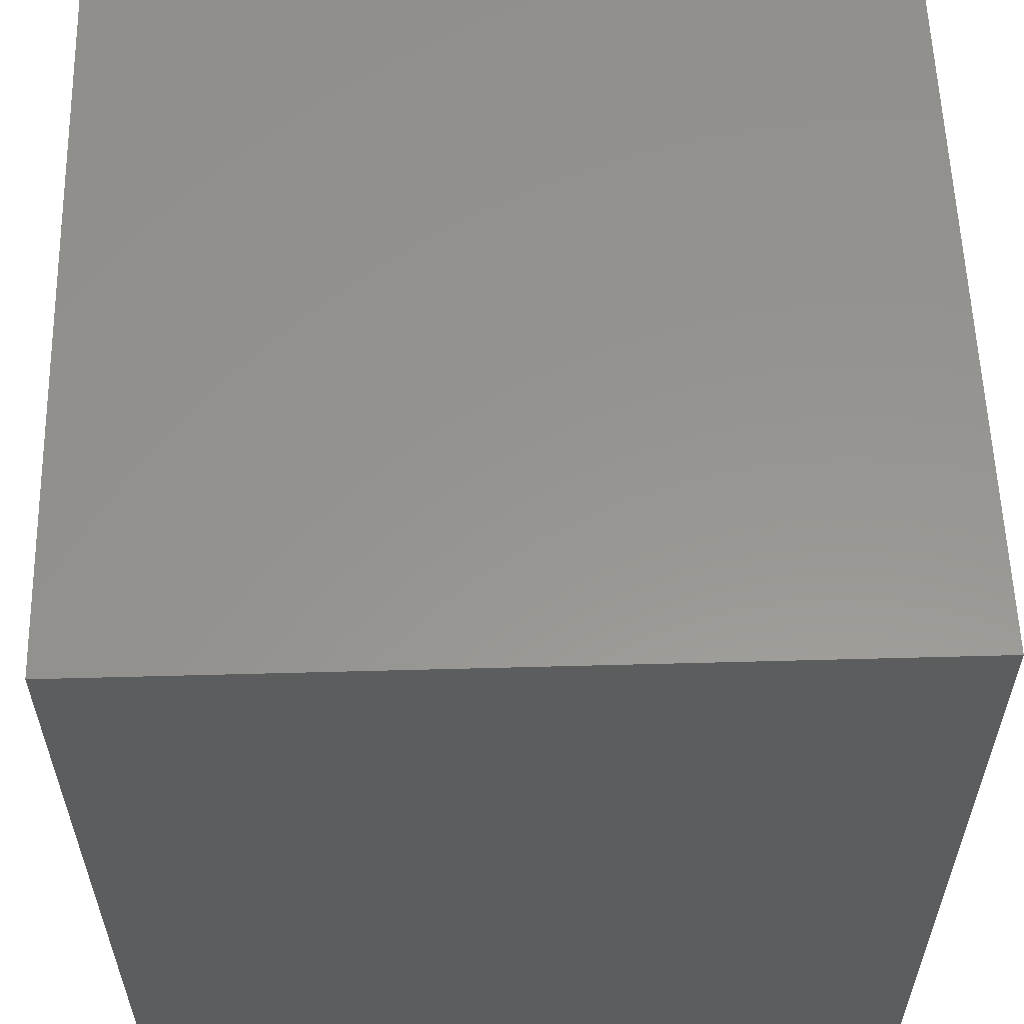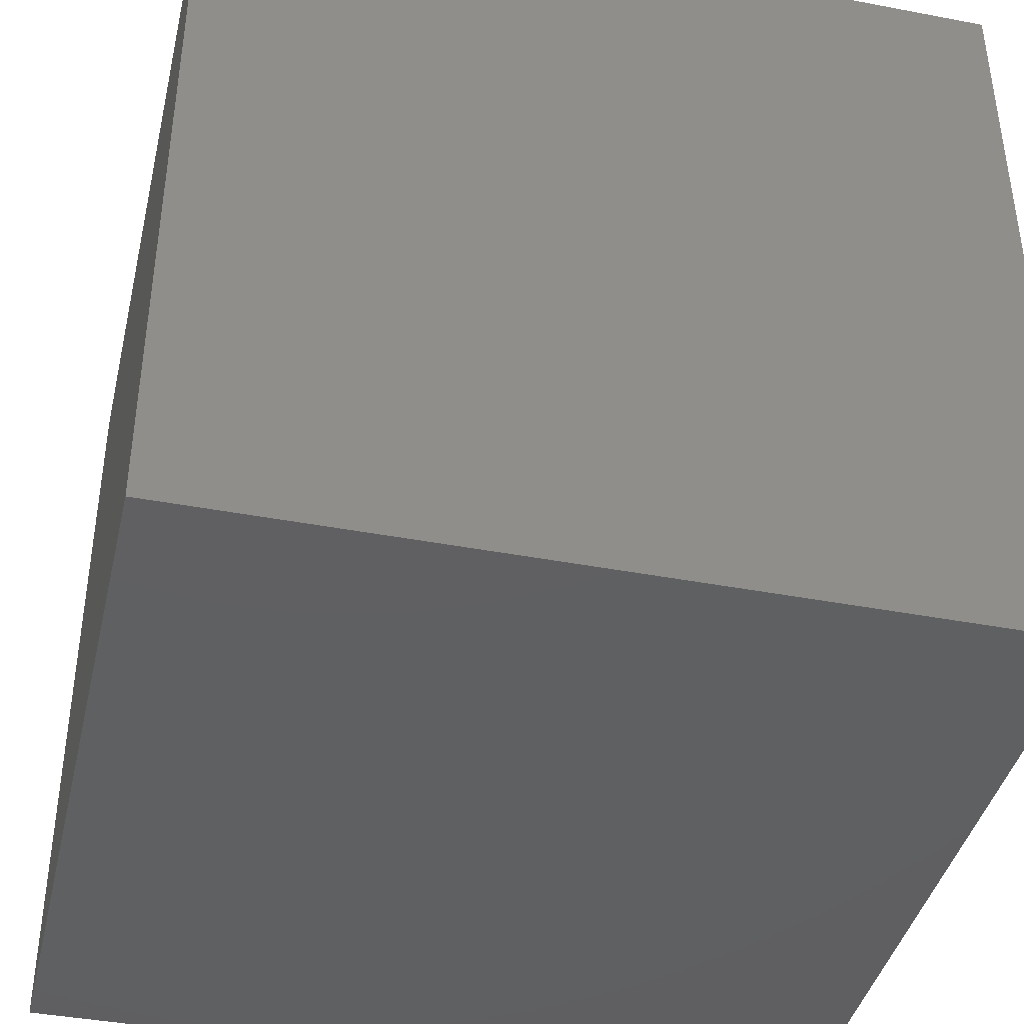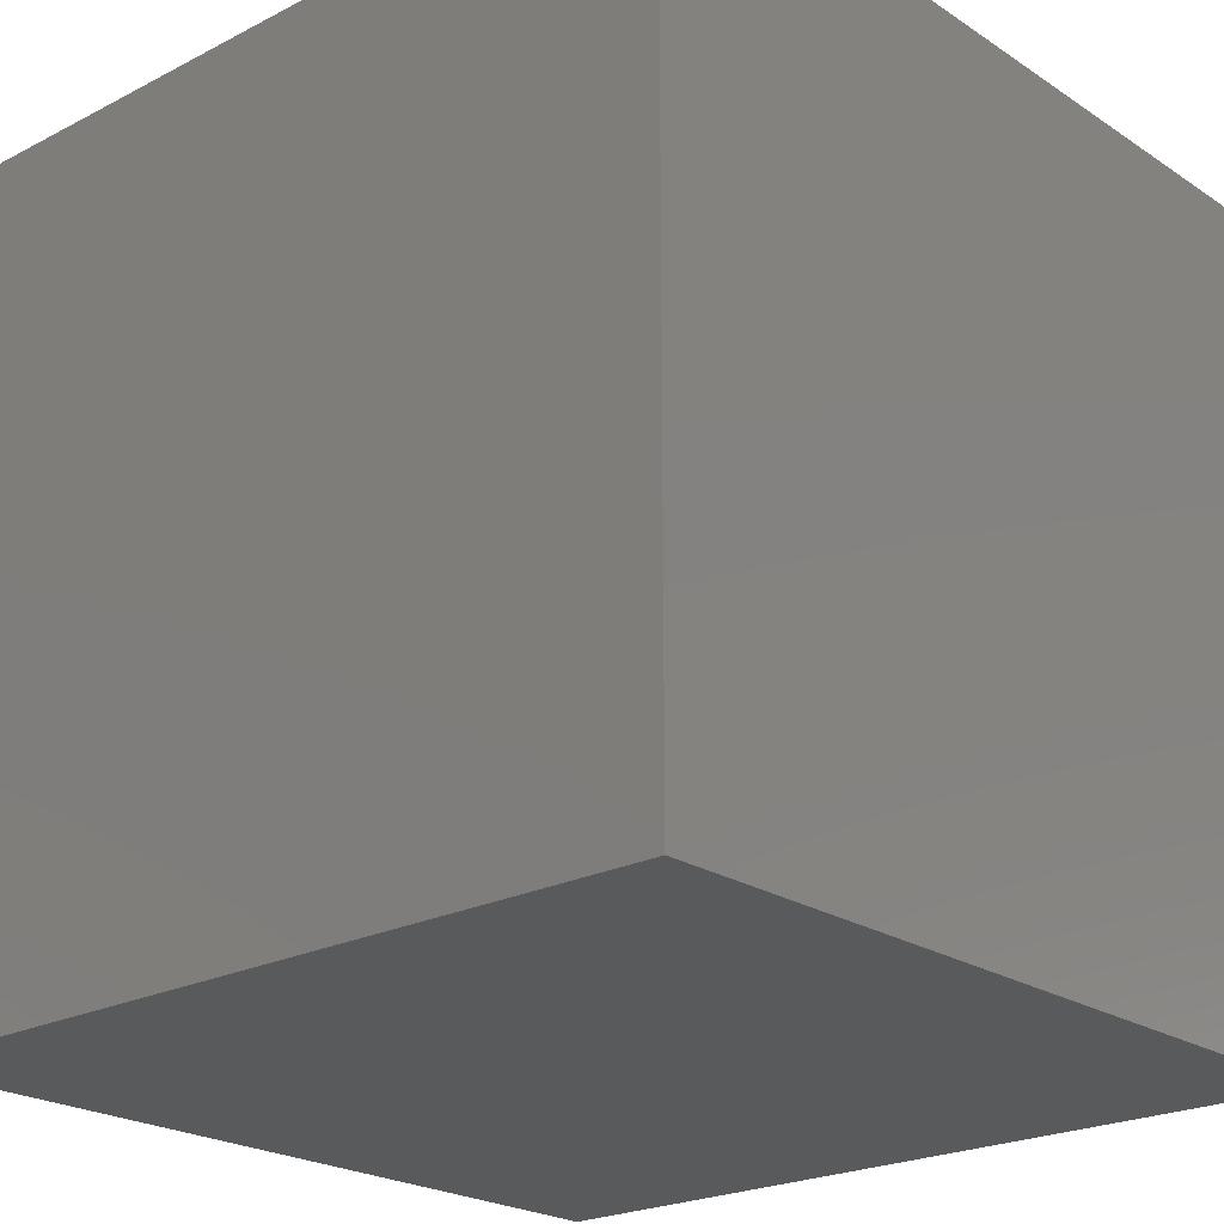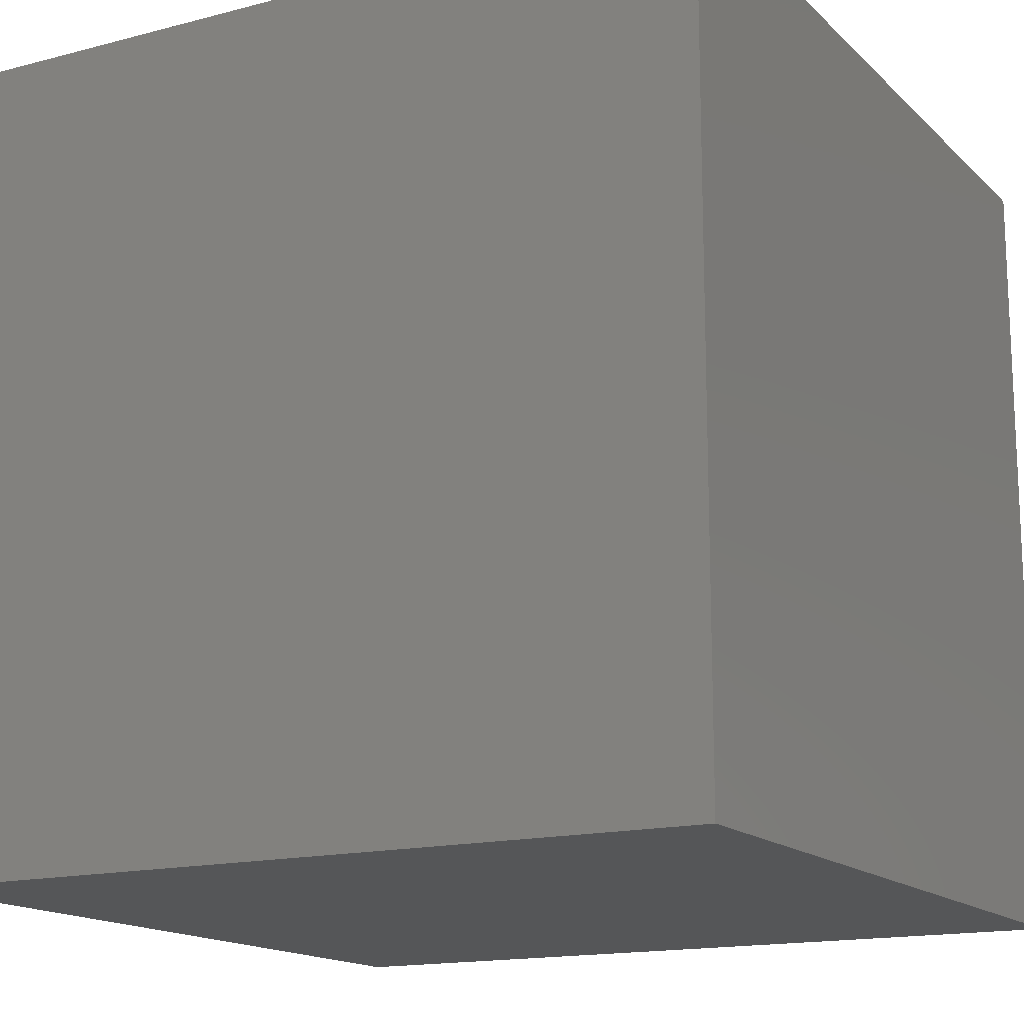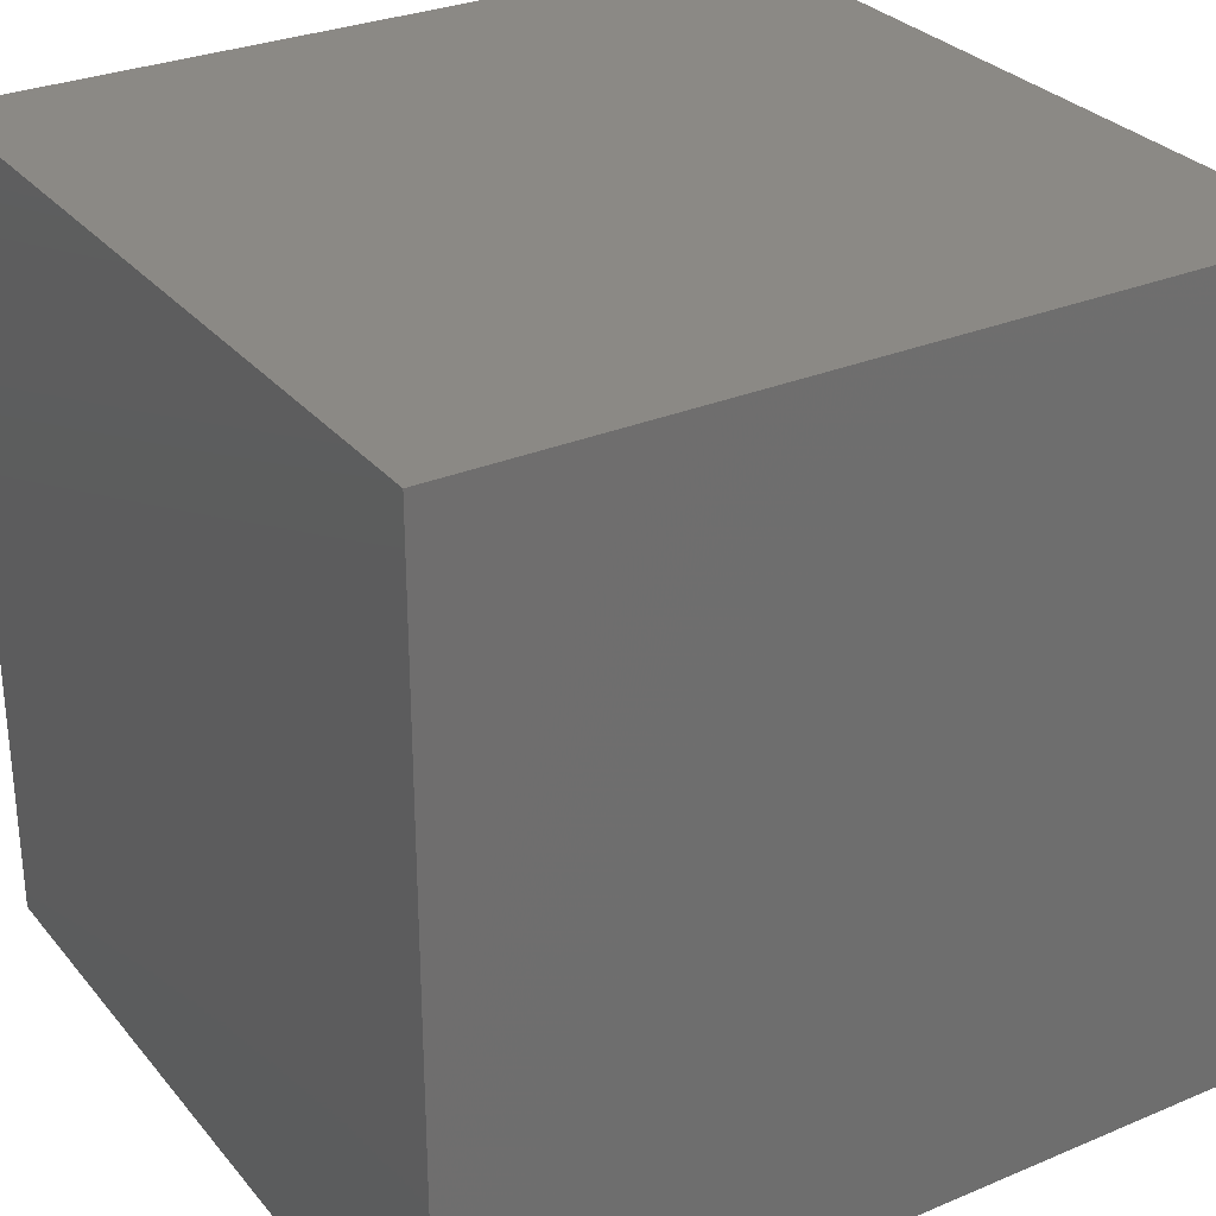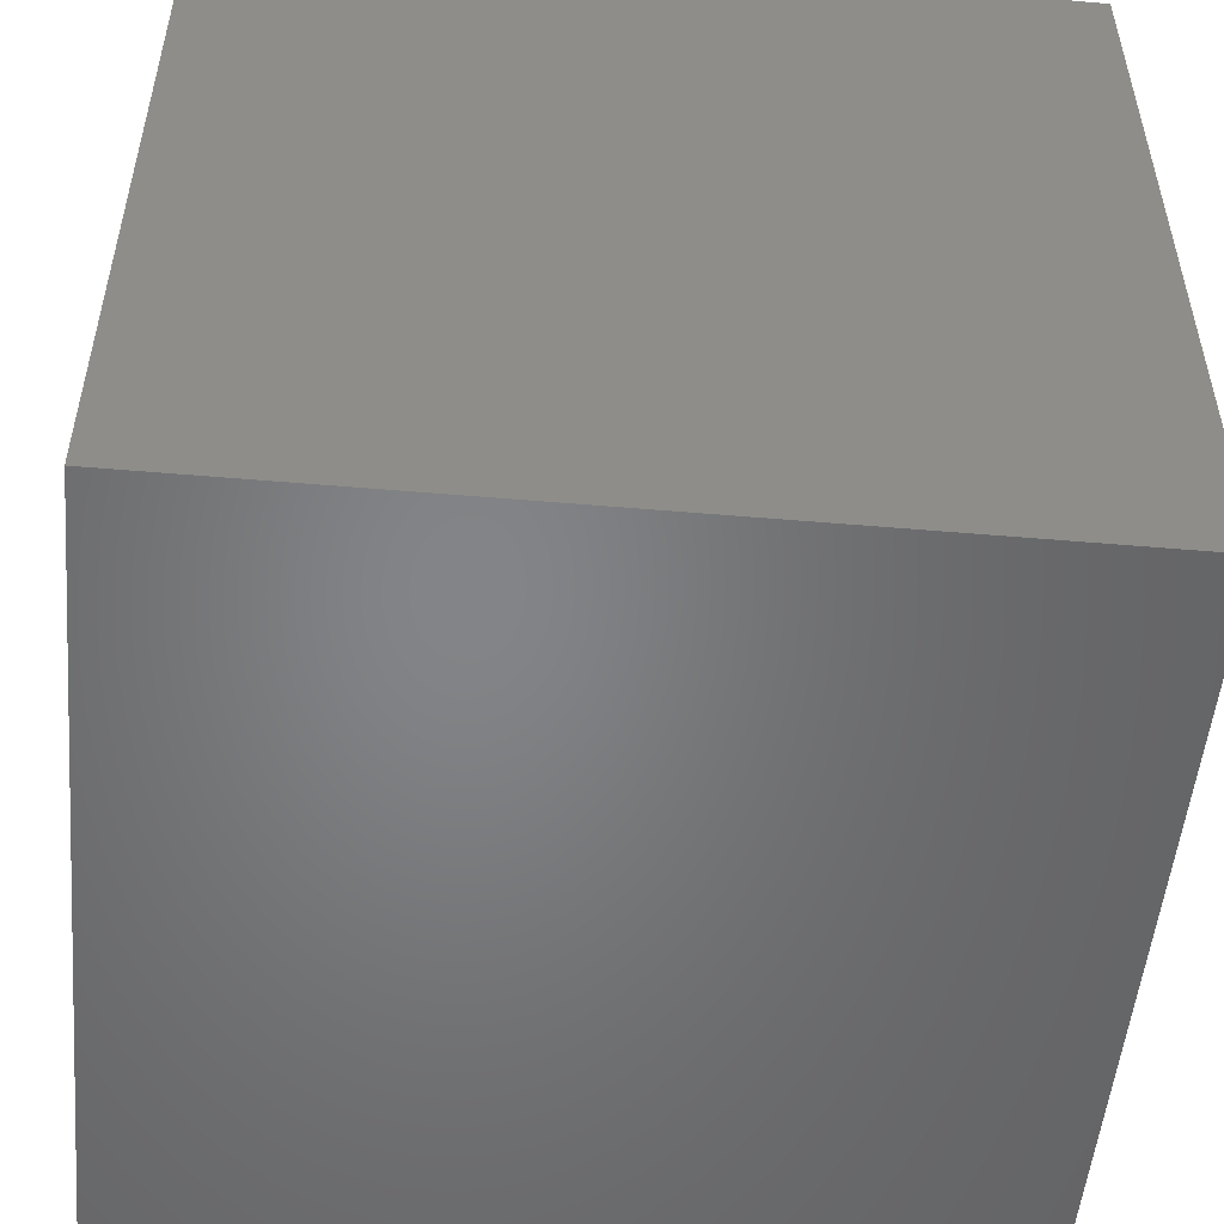
<metadata>
{"format":"stl","ext":"stl","renderer":"f3d","projection":"perspective","resolution":1024,"background":"white","views":[{"elev":57.7,"azim":-1.6,"up":"+Z"},{"elev":-40.9,"azim":166.9,"up":"+Y"},{"elev":-22.5,"azim":-48.4,"up":"+Z"},{"elev":-15.5,"azim":118.9,"up":"+Z"},{"elev":29.6,"azim":-31.7,"up":"+Y"},{"elev":-52.0,"azim":174.7,"up":"+Z"}]}
</metadata>
<code>
# stl→obj: 16 verts, 24 faces
v -250 -250 -250
v -250 -250 250
v -250 250 -250
v -250 250 250
v 250 -250 -250
v 250 -250 250
v 250 250 250
v 250 250 -250
v -237.3 -237.3 237.3
v -237.3 -237.3 -237.3
v -237.3 237.3 -237.3
v -237.3 237.3 237.3
v 237.3 -237.3 237.3
v 237.3 -237.3 -237.3
v 237.3 237.3 237.3
v 237.3 237.3 -237.3
f 1 2 3
f 3 2 4
f 5 6 1
f 1 6 2
f 7 4 2
f 7 2 6
f 7 8 3
f 7 3 4
f 3 8 1
f 1 8 5
f 6 5 8
f 6 8 7
f 9 10 11
f 9 11 12
f 13 14 10
f 13 10 9
f 12 15 9
f 9 15 13
f 16 15 11
f 11 15 12
f 16 11 10
f 16 10 14
f 14 13 16
f 16 13 15

</code>
